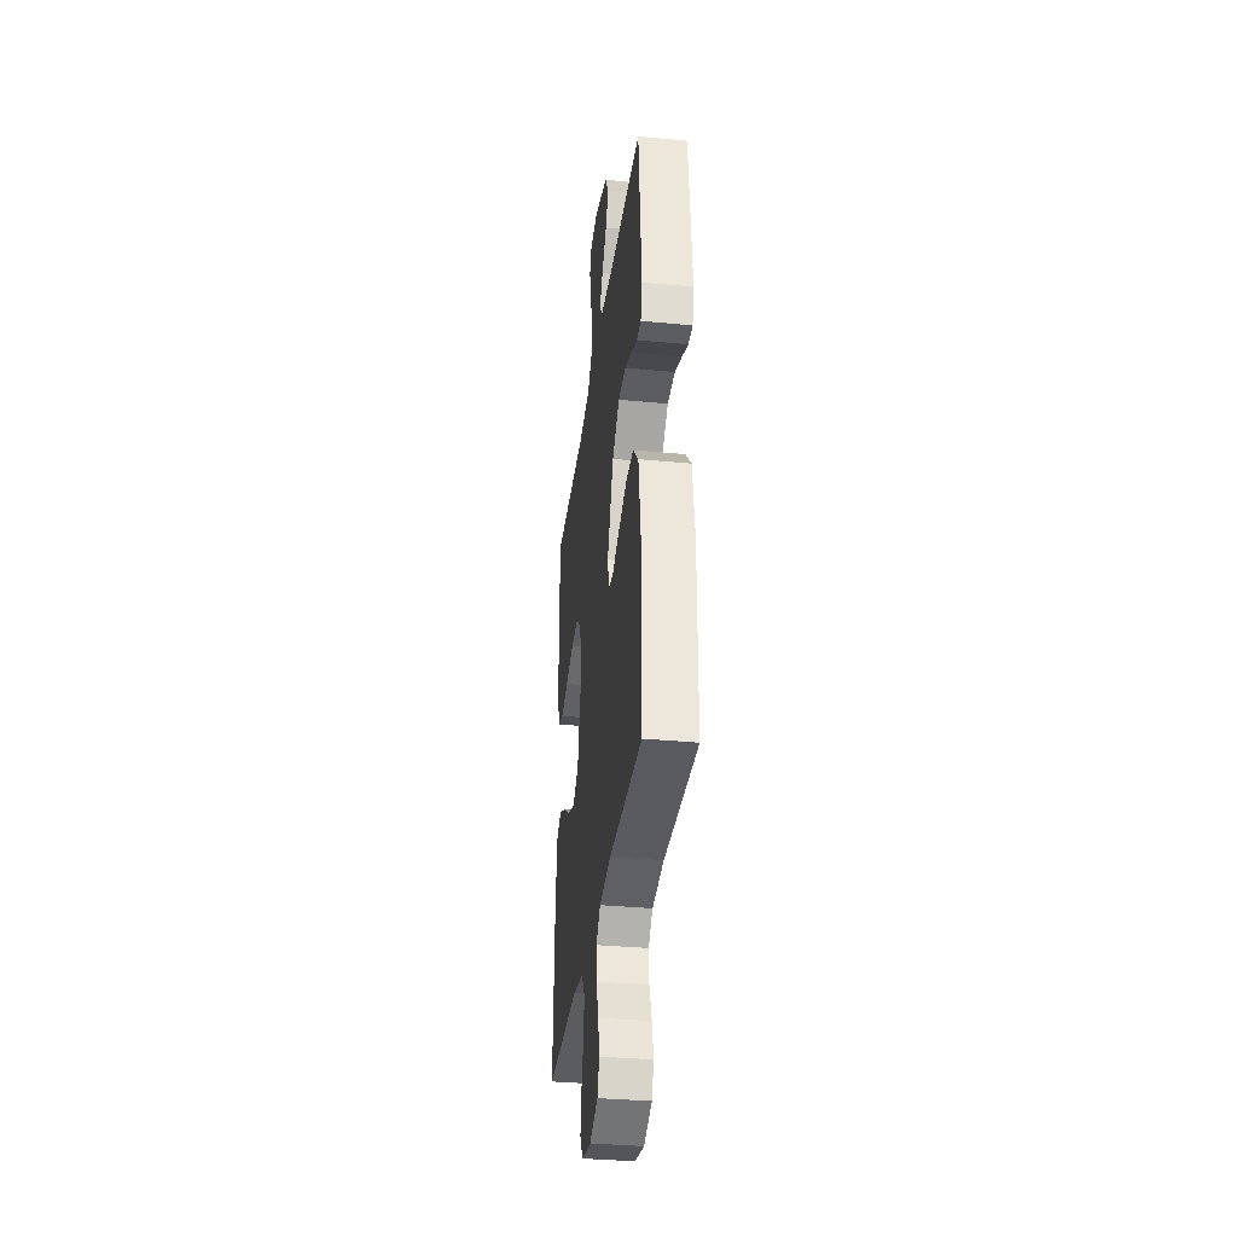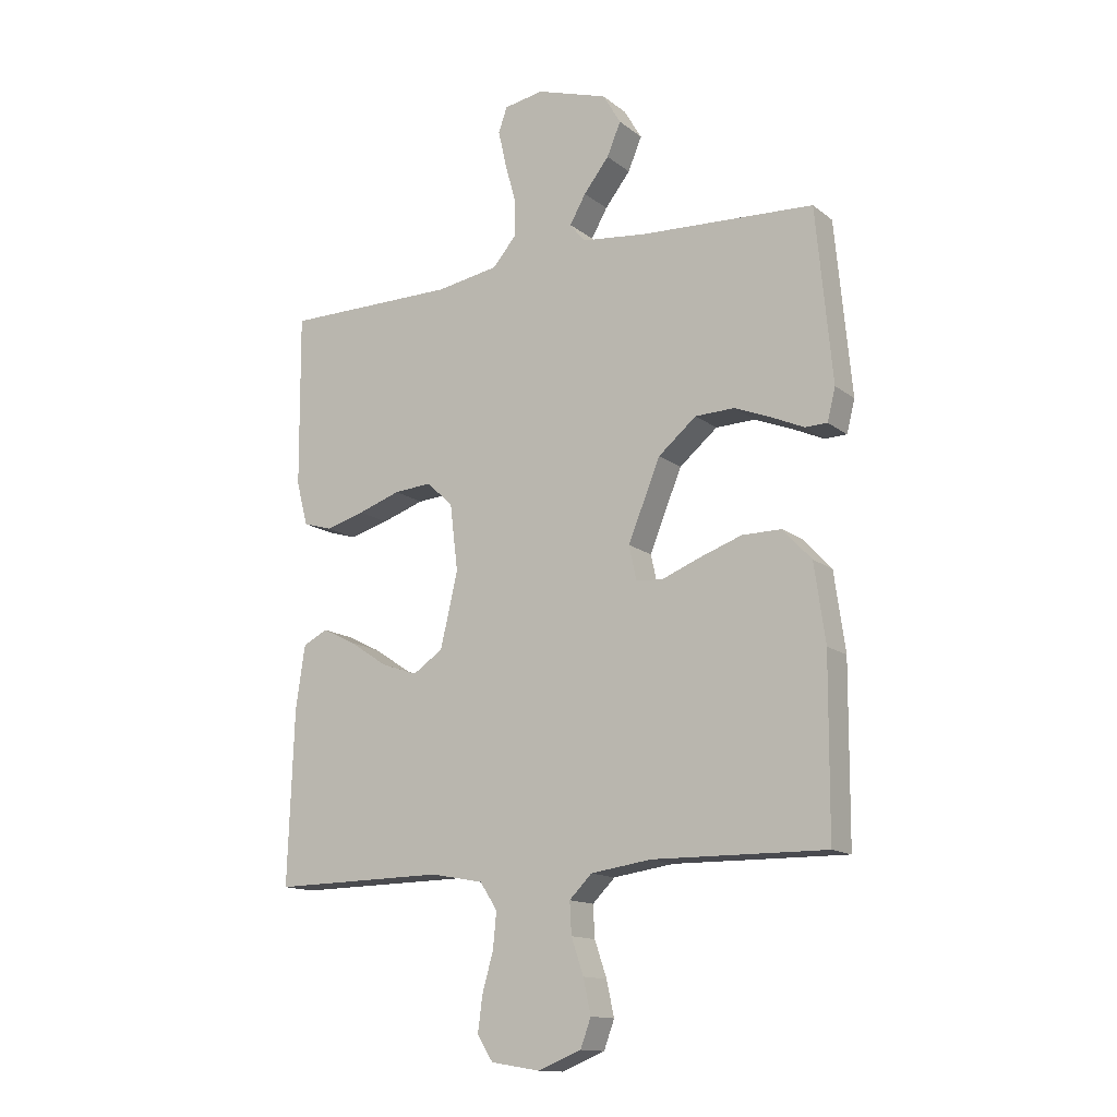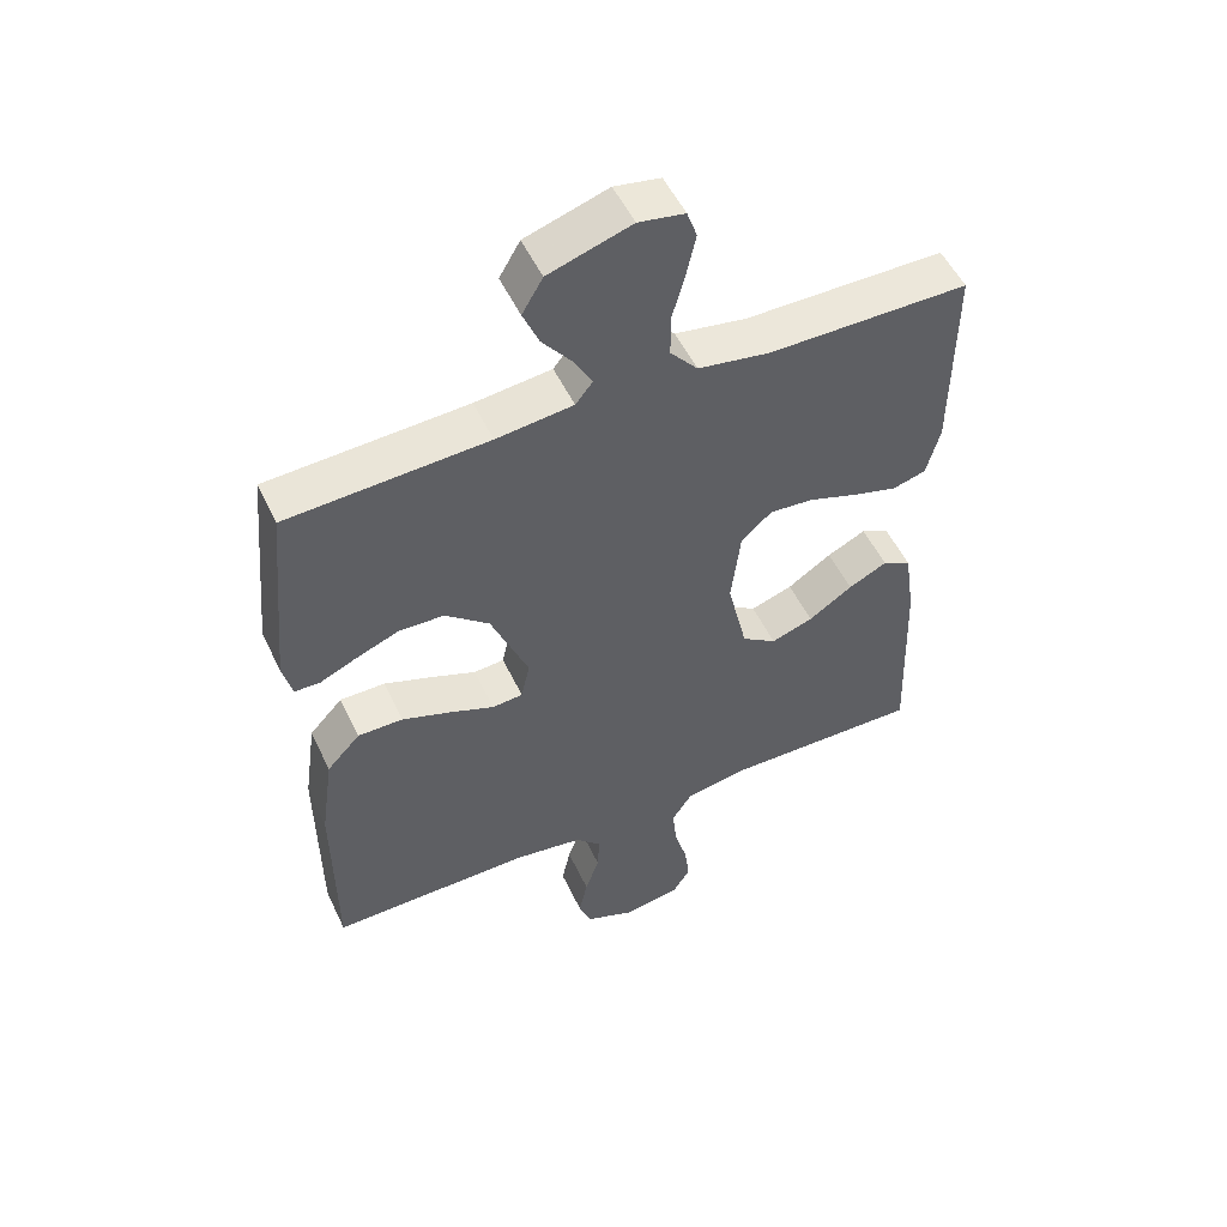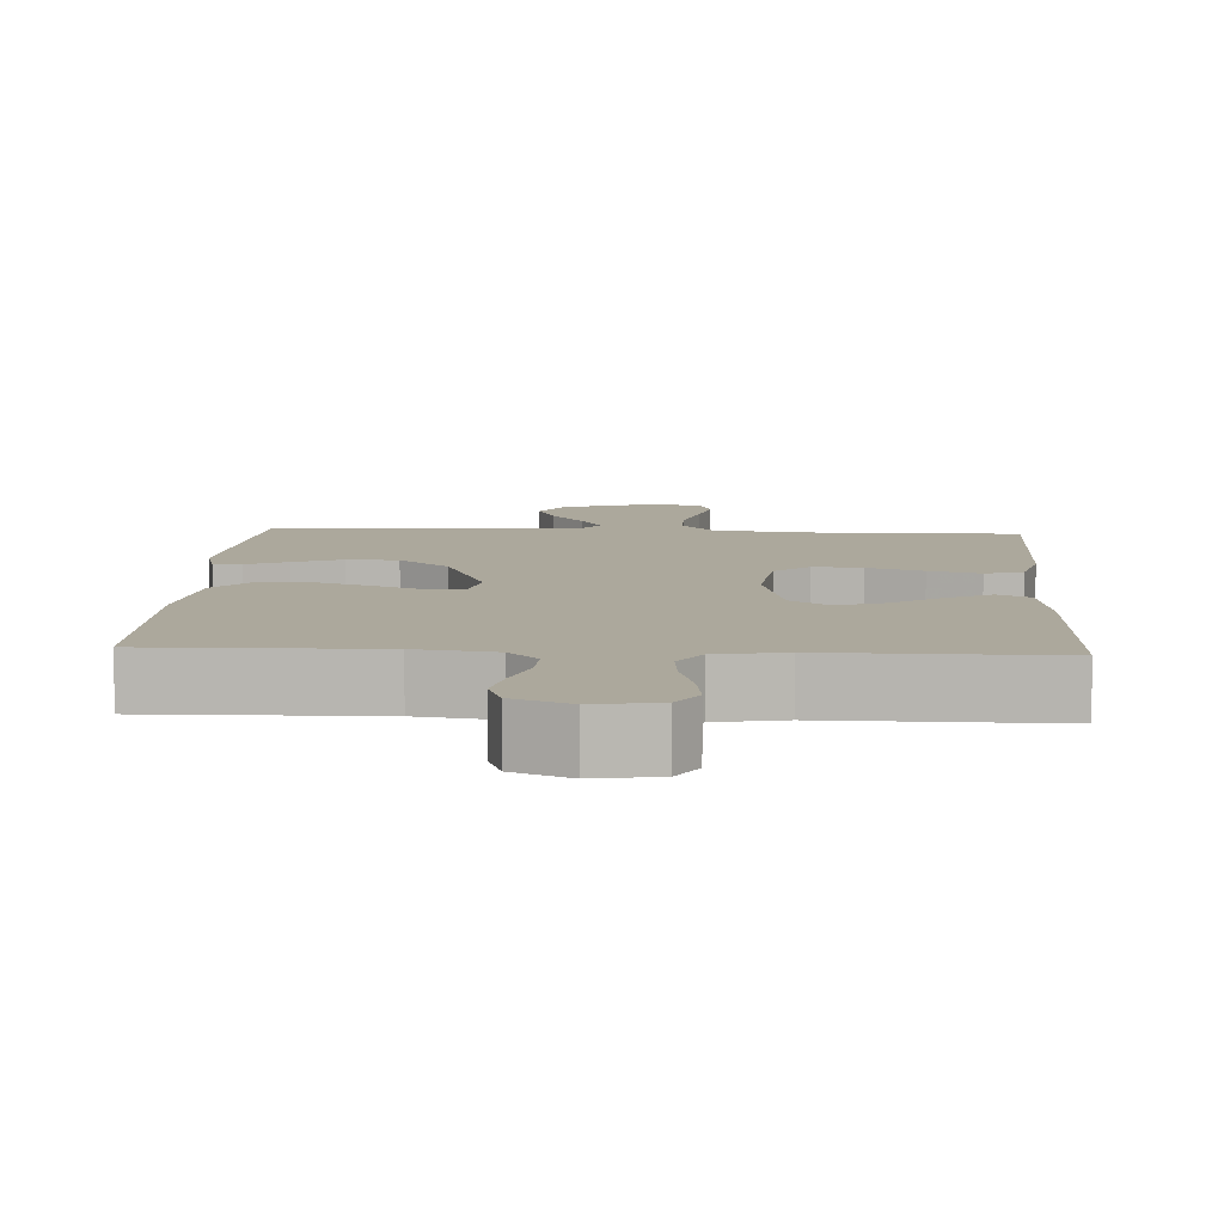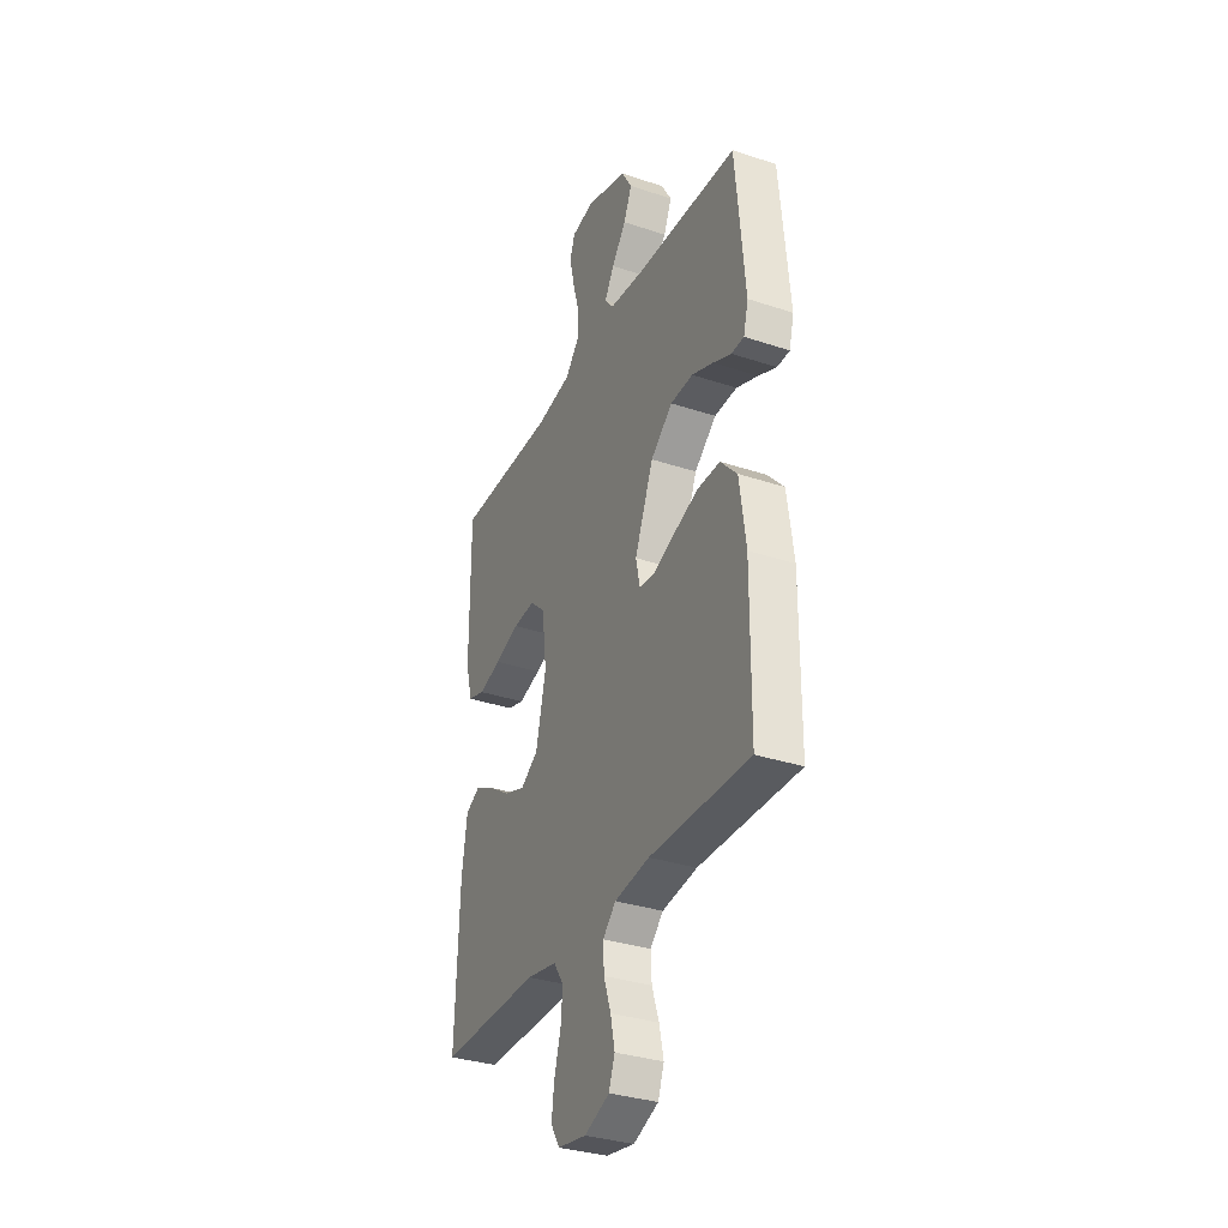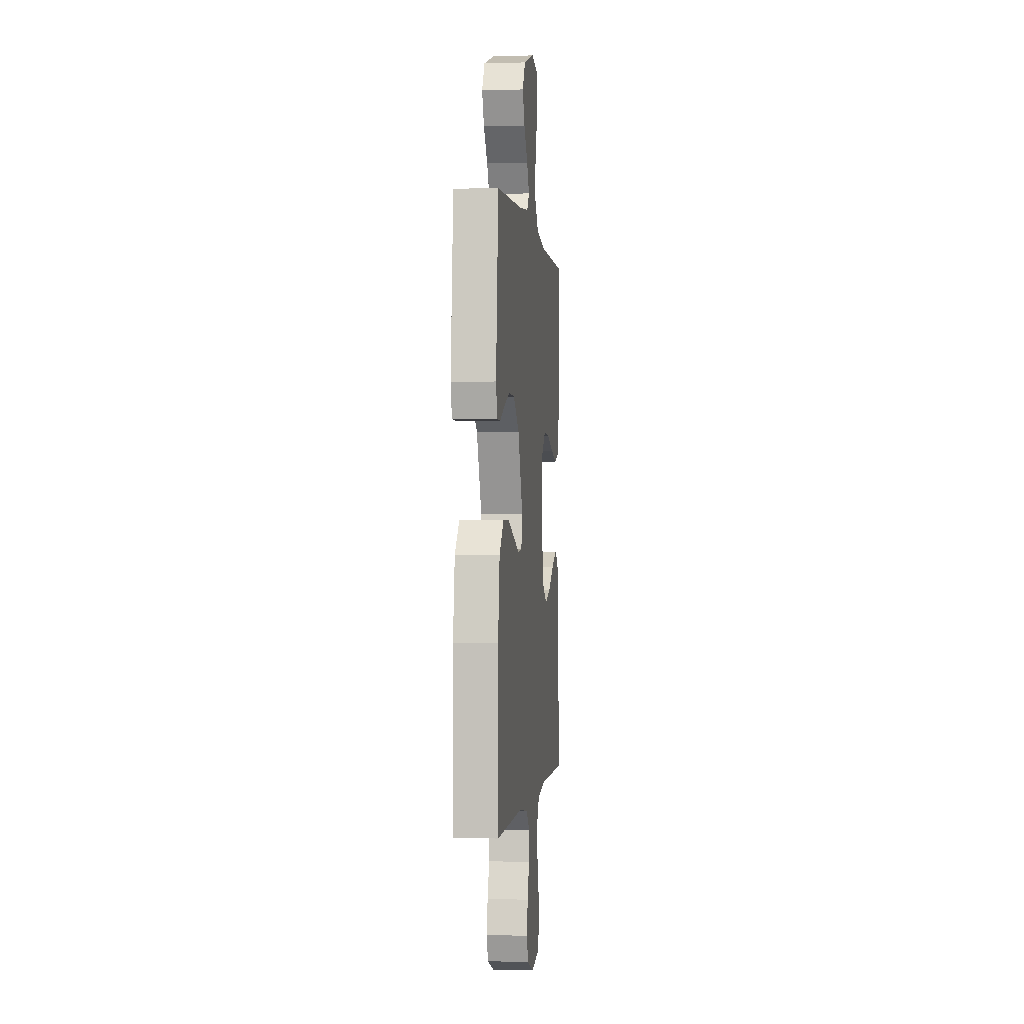
<metadata>
{"format":"obj","ext":"obj","renderer":"f3d","projection":"perspective","resolution":1024,"background":"white","views":[{"elev":-34.3,"azim":82.6,"up":"+Z"},{"elev":-14.0,"azim":31.7,"up":"+Z"},{"elev":52.4,"azim":155.1,"up":"+Z"},{"elev":8.5,"azim":-176.9,"up":"+Y"},{"elev":-33.4,"azim":65.5,"up":"+Z"},{"elev":-0.5,"azim":96.6,"up":"+Z"}]}
</metadata>
<code>
v 0.5 0.07 -0.5
v 0.2 0.07 -0.496
v 0.095 0.07 -0.511
v 0.056 0.07 -0.55
v 0.059 0.07 -0.605
v 0.08 0.07 -0.667
v 0.093 0.07 -0.727
v 0.075 0.07 -0.776
v 0 0.07 -0.806
v -0.085 0.07 -0.792
v -0.112 0.07 -0.749
v -0.104 0.07 -0.688
v -0.085 0.07 -0.621
v -0.079 0.07 -0.559
v -0.109 0.07 -0.513
v -0.2 0.07 -0.496
v -0.5 0.07 -0.5
v -0.489 0.07 -0.2
v -0.473 0.07 -0.091
v -0.43 0.07 -0.069
v -0.372 0.07 -0.098
v -0.306 0.07 -0.142
v -0.243 0.07 -0.164
v -0.191 0.07 -0.129
v -0.161 0.07 0
v -0.175 0.07 0.116
v -0.221 0.07 0.158
v -0.286 0.07 0.153
v -0.36 0.07 0.128
v -0.428 0.07 0.109
v -0.478 0.07 0.124
v -0.498 0.07 0.2
v -0.5 0.07 0.5
v -0.2 0.07 0.5
v -0.092 0.07 0.518
v -0.051 0.07 0.566
v -0.051 0.07 0.63
v -0.07 0.07 0.699
v -0.084 0.07 0.762
v -0.069 0.07 0.805
v 0 0.07 0.817
v 0.124 0.07 0.777
v 0.155 0.07 0.724
v 0.131 0.07 0.667
v 0.087 0.07 0.611
v 0.059 0.07 0.562
v 0.085 0.07 0.529
v 0.2 0.07 0.516
v 0.5 0.07 0.5
v 0.528 0.07 0.2
v 0.514 0.07 0.144
v 0.476 0.07 0.143
v 0.421 0.07 0.168
v 0.356 0.07 0.194
v 0.288 0.07 0.192
v 0.222 0.07 0.137
v 0.166 0.07 0
v 0.179 0.07 -0.059
v 0.225 0.07 -0.063
v 0.291 0.07 -0.037
v 0.365 0.07 -0.011
v 0.433 0.07 -0.011
v 0.483 0.07 -0.065
v 0.502 0.07 -0.2
v 0.5 0 -0.5
v 0.2 0 -0.496
v 0.095 0 -0.511
v 0.056 0 -0.55
v 0.059 0 -0.605
v 0.08 0 -0.667
v 0.093 0 -0.727
v 0.075 0 -0.776
v 0 0 -0.806
v -0.085 0 -0.792
v -0.112 0 -0.749
v -0.104 0 -0.688
v -0.085 0 -0.621
v -0.079 0 -0.559
v -0.109 0 -0.513
v -0.2 0 -0.496
v -0.5 0 -0.5
v -0.489 0 -0.2
v -0.473 0 -0.091
v -0.43 0 -0.069
v -0.372 0 -0.098
v -0.306 0 -0.142
v -0.243 0 -0.164
v -0.191 0 -0.129
v -0.161 0 0
v -0.175 0 0.116
v -0.221 0 0.158
v -0.286 0 0.153
v -0.36 0 0.128
v -0.428 0 0.109
v -0.478 0 0.124
v -0.498 0 0.2
v -0.5 0 0.5
v -0.2 0 0.5
v -0.092 0 0.518
v -0.051 0 0.566
v -0.051 0 0.63
v -0.07 0 0.699
v -0.084 0 0.762
v -0.069 0 0.805
v 0 0 0.817
v 0.124 0 0.777
v 0.155 0 0.724
v 0.131 0 0.667
v 0.087 0 0.611
v 0.059 0 0.562
v 0.085 0 0.529
v 0.2 0 0.516
v 0.5 0 0.5
v 0.528 0 0.2
v 0.514 0 0.144
v 0.476 0 0.143
v 0.421 0 0.168
v 0.356 0 0.194
v 0.288 0 0.192
v 0.222 0 0.137
v 0.166 0 0
v 0.179 0 -0.059
v 0.225 0 -0.063
v 0.291 0 -0.037
v 0.365 0 -0.011
v 0.433 0 -0.011
v 0.483 0 -0.065
v 0.502 0 -0.2
f 64 1 2
f 63 64 2
f 62 63 2
f 61 62 2
f 60 61 2
f 59 60 2
f 58 59 2 3
f 57 58 3 4
f 51 52 53
f 50 51 53
f 49 50 53
f 48 49 53
f 47 48 53 54
f 43 44 45
f 42 43 45
f 41 42 45
f 40 41 45
f 39 40 45
f 38 39 45
f 37 38 45
f 36 37 45 46
f 35 36 46 47
f 32 33 34
f 31 32 34
f 30 31 34
f 29 30 34
f 28 29 34
f 34 35 47
f 28 34 47
f 27 28 47
f 20 21 22
f 19 20 22
f 18 19 22
f 17 18 22
f 16 17 22
f 15 16 22 23
f 14 15 23 24
f 11 12 13
f 10 11 13
f 9 10 13
f 8 9 13
f 7 8 13
f 6 7 13
f 5 6 13
f 4 5 13 14
f 14 24 25
f 4 14 25
f 57 4 25
f 47 54 55
f 47 55 56
f 27 47 56
f 26 27 56
f 25 26 56 57
f 66 65 128
f 66 128 127
f 66 127 126
f 66 126 125
f 66 125 124
f 66 124 123
f 67 66 123 122
f 68 67 122 121
f 117 116 115
f 117 115 114
f 117 114 113
f 117 113 112
f 118 117 112 111
f 109 108 107
f 109 107 106
f 109 106 105
f 109 105 104
f 109 104 103
f 109 103 102
f 109 102 101
f 110 109 101 100
f 111 110 100 99
f 98 97 96
f 98 96 95
f 98 95 94
f 98 94 93
f 98 93 92
f 111 99 98
f 111 98 92
f 111 92 91
f 86 85 84
f 86 84 83
f 86 83 82
f 86 82 81
f 86 81 80
f 87 86 80 79
f 88 87 79 78
f 77 76 75
f 77 75 74
f 77 74 73
f 77 73 72
f 77 72 71
f 77 71 70
f 77 70 69
f 78 77 69 68
f 89 88 78
f 89 78 68
f 89 68 121
f 119 118 111
f 120 119 111
f 120 111 91
f 120 91 90
f 121 120 90 89
f 1 65 66 2
f 2 66 67 3
f 3 67 68 4
f 4 68 69 5
f 5 69 70 6
f 6 70 71 7
f 7 71 72 8
f 8 72 73 9
f 9 73 74 10
f 10 74 75 11
f 11 75 76 12
f 12 76 77 13
f 13 77 78 14
f 14 78 79 15
f 15 79 80 16
f 16 80 81 17
f 17 81 82 18
f 18 82 83 19
f 19 83 84 20
f 20 84 85 21
f 21 85 86 22
f 22 86 87 23
f 23 87 88 24
f 24 88 89 25
f 25 89 90 26
f 26 90 91 27
f 27 91 92 28
f 28 92 93 29
f 29 93 94 30
f 30 94 95 31
f 31 95 96 32
f 32 96 97 33
f 33 97 98 34
f 34 98 99 35
f 35 99 100 36
f 36 100 101 37
f 37 101 102 38
f 38 102 103 39
f 39 103 104 40
f 40 104 105 41
f 41 105 106 42
f 42 106 107 43
f 43 107 108 44
f 44 108 109 45
f 45 109 110 46
f 46 110 111 47
f 47 111 112 48
f 48 112 113 49
f 49 113 114 50
f 50 114 115 51
f 51 115 116 52
f 52 116 117 53
f 53 117 118 54
f 54 118 119 55
f 55 119 120 56
f 56 120 121 57
f 57 121 122 58
f 58 122 123 59
f 59 123 124 60
f 60 124 125 61
f 61 125 126 62
f 62 126 127 63
f 63 127 128 64
f 64 128 65 1

</code>
